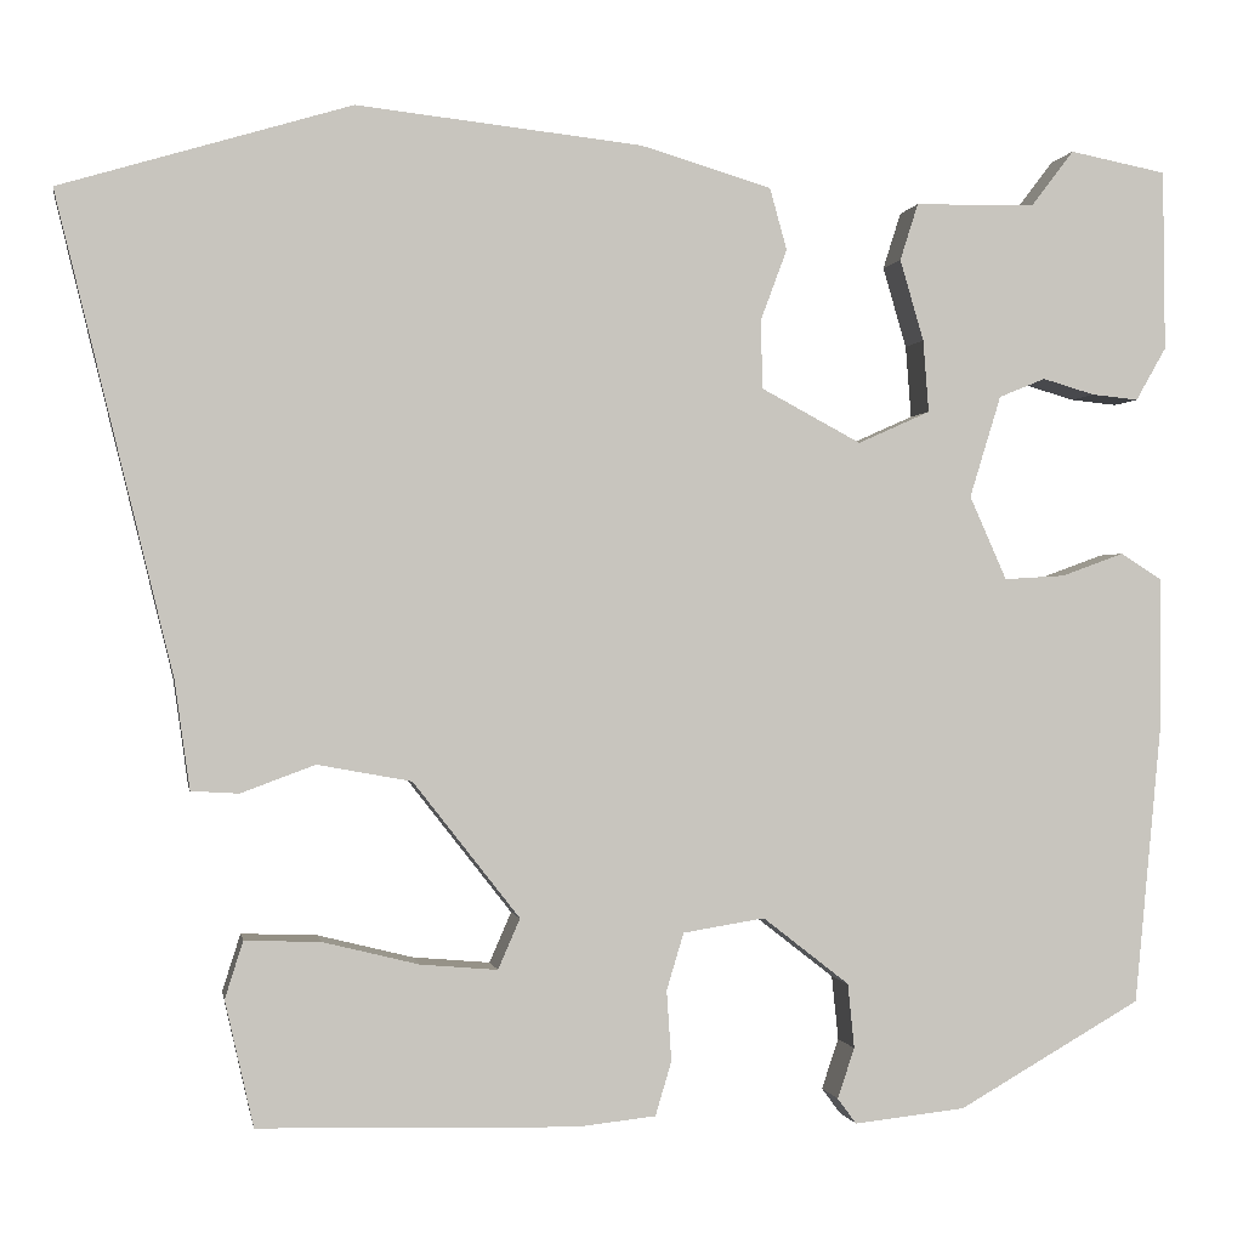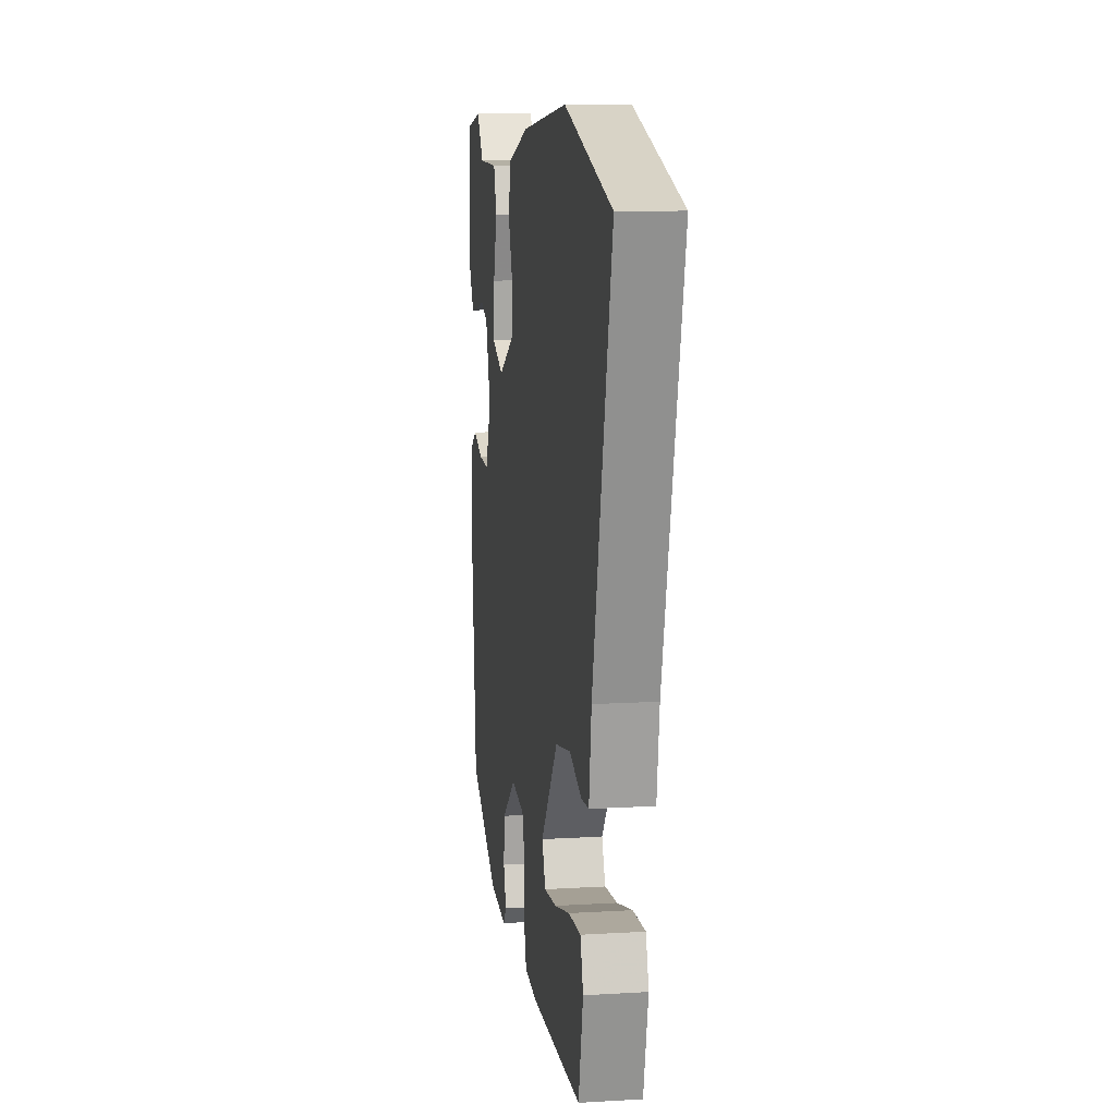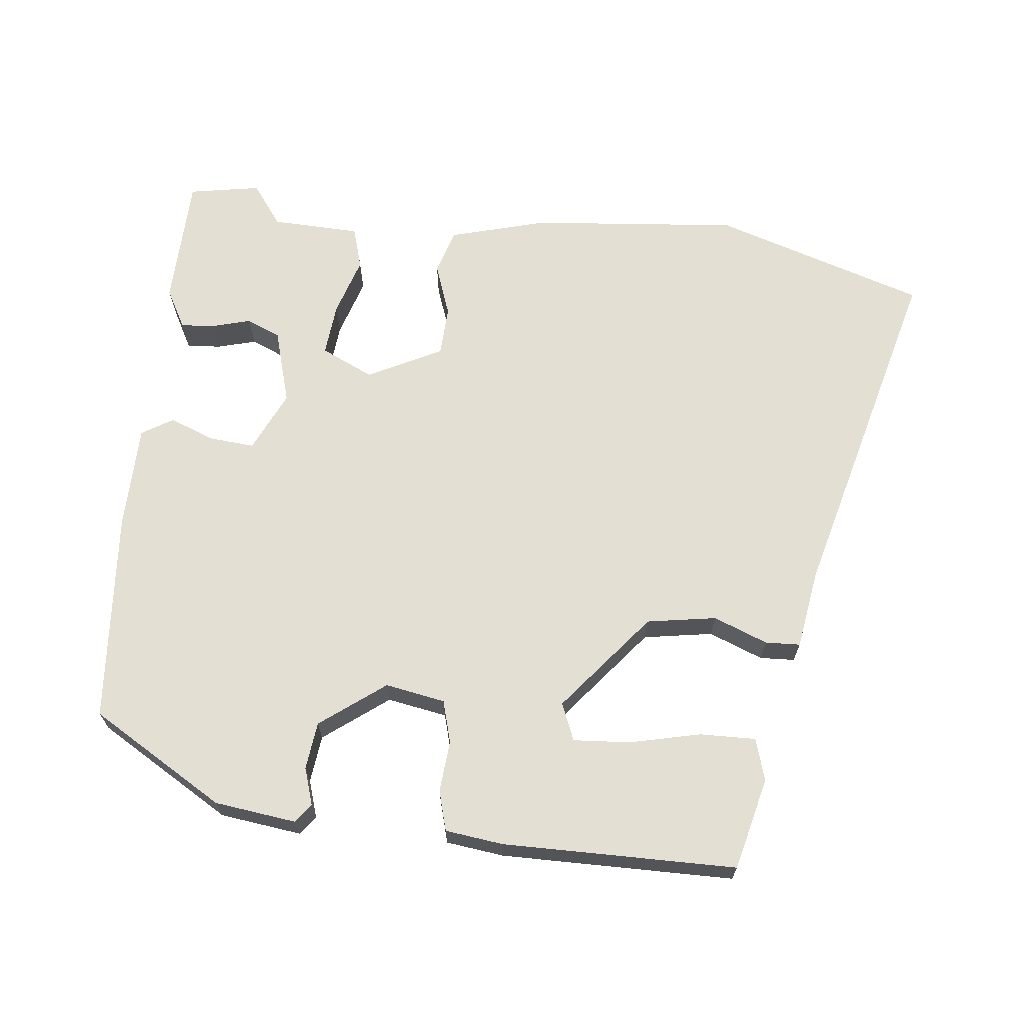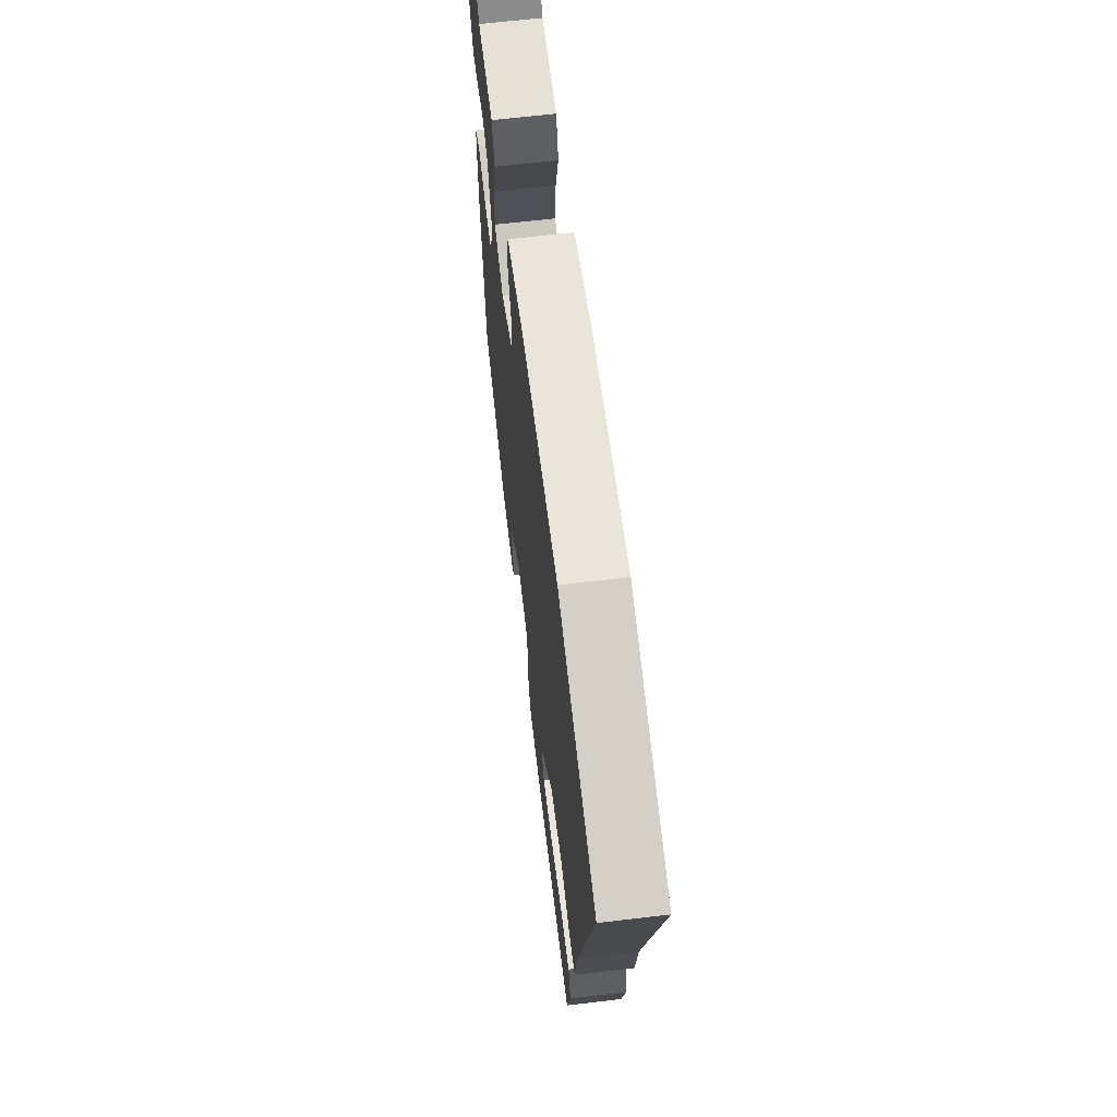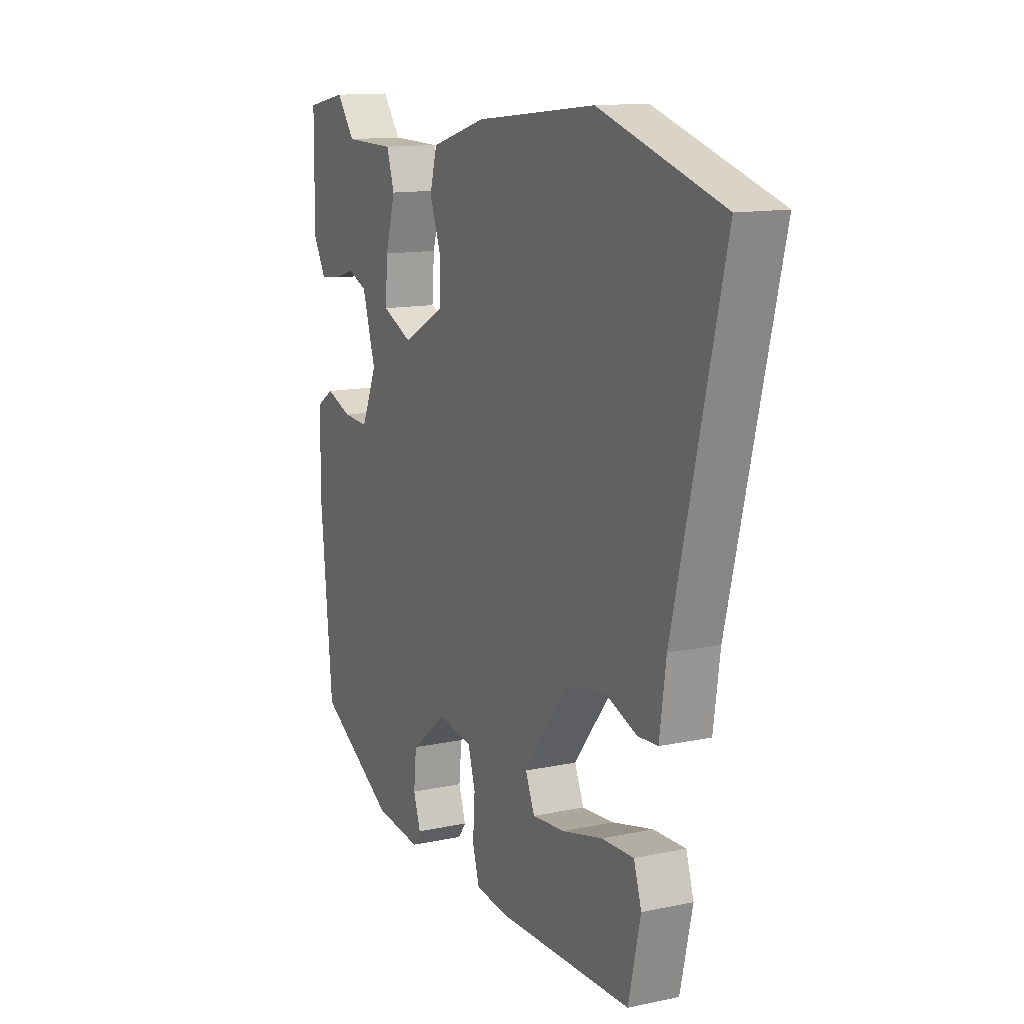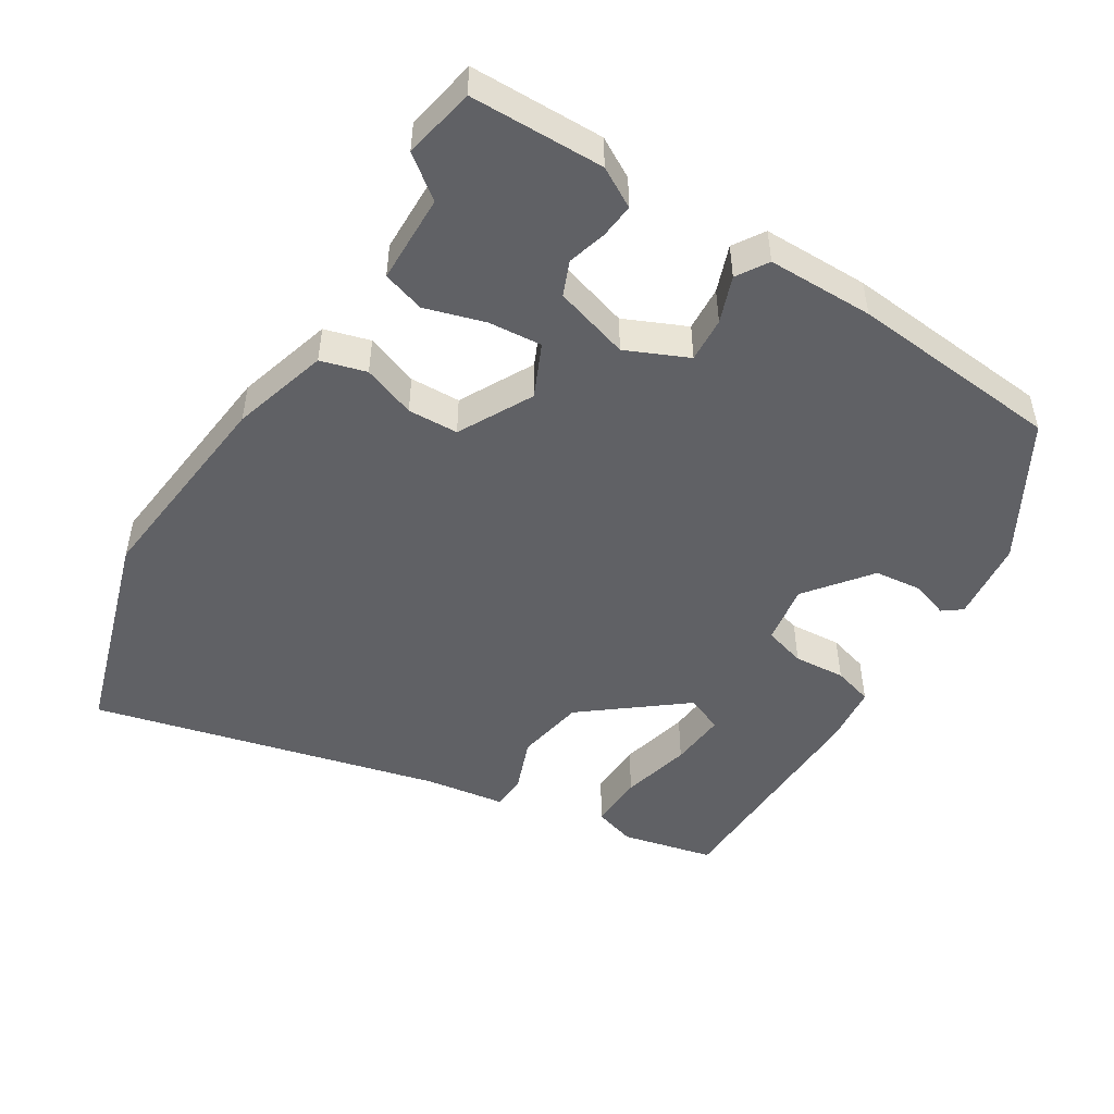
<metadata>
{"format":"obj","ext":"obj","renderer":"f3d","projection":"perspective","resolution":1024,"background":"white","views":[{"elev":-0.4,"azim":-9.8,"up":"+Z"},{"elev":10.9,"azim":-98.4,"up":"+Z"},{"elev":66.9,"azim":-172.8,"up":"+Y"},{"elev":64.0,"azim":-96.8,"up":"+Z"},{"elev":13.0,"azim":-115.8,"up":"+Z"},{"elev":-48.6,"azim":58.4,"up":"+Y"}]}
</metadata>
<code>
v 0.484 0.07 -0.397
v 0.291 0.07 -0.507
v 0.174 0.07 -0.52
v 0.154 0.07 -0.493
v 0.172 0.07 -0.44
v 0.165 0.07 -0.372
v 0.074 0.07 -0.301
v -0.012 0.07 -0.315
v -0.03 0.07 -0.375
v -0.025 0.07 -0.449
v -0.042 0.07 -0.506
v -0.125 0.07 -0.515
v -0.459 0.07 -0.507
v -0.489 0.07 -0.375
v -0.47 0.07 -0.315
v -0.39 0.07 -0.318
v -0.289 0.07 -0.343
v -0.208 0.07 -0.35
v -0.185 0.07 -0.297
v -0.297 0.07 -0.154
v -0.396 0.07 -0.136
v -0.474 0.07 -0.165
v -0.524 0.07 -0.162
v -0.54 0.07 -0.048
v -0.662 0.07 0.451
v -0.357 0.07 0.543
v -0.057 0.07 0.51
v 0.081 0.07 0.469
v 0.099 0.07 0.404
v 0.071 0.07 0.329
v 0.073 0.07 0.257
v 0.178 0.07 0.201
v 0.254 0.07 0.235
v 0.248 0.07 0.311
v 0.223 0.07 0.396
v 0.242 0.07 0.456
v 0.369 0.07 0.458
v 0.414 0.07 0.517
v 0.516 0.07 0.497
v 0.518 0.07 0.307
v 0.486 0.07 0.251
v 0.437 0.07 0.256
v 0.382 0.07 0.272
v 0.333 0.07 0.252
v 0.3 0.07 0.145
v 0.339 0.07 0.057
v 0.403 0.07 0.061
v 0.469 0.07 0.085
v 0.513 0.07 0.057
v 0.513 0.07 -0.094
v 0.484 0 -0.397
v 0.291 0 -0.507
v 0.174 0 -0.52
v 0.154 0 -0.493
v 0.172 0 -0.44
v 0.165 0 -0.372
v 0.074 0 -0.301
v -0.012 0 -0.315
v -0.03 0 -0.375
v -0.025 0 -0.449
v -0.042 0 -0.506
v -0.125 0 -0.515
v -0.459 0 -0.507
v -0.489 0 -0.375
v -0.47 0 -0.315
v -0.39 0 -0.318
v -0.289 0 -0.343
v -0.208 0 -0.35
v -0.185 0 -0.297
v -0.297 0 -0.154
v -0.396 0 -0.136
v -0.474 0 -0.165
v -0.524 0 -0.162
v -0.54 0 -0.048
v -0.662 0 0.451
v -0.357 0 0.543
v -0.057 0 0.51
v 0.081 0 0.469
v 0.099 0 0.404
v 0.071 0 0.329
v 0.073 0 0.257
v 0.178 0 0.201
v 0.254 0 0.235
v 0.248 0 0.311
v 0.223 0 0.396
v 0.242 0 0.456
v 0.369 0 0.458
v 0.414 0 0.517
v 0.516 0 0.497
v 0.518 0 0.307
v 0.486 0 0.251
v 0.437 0 0.256
v 0.382 0 0.272
v 0.333 0 0.252
v 0.3 0 0.145
v 0.339 0 0.057
v 0.403 0 0.061
v 0.469 0 0.085
v 0.513 0 0.057
v 0.513 0 -0.094
f 3 4 5
f 2 3 5
f 1 2 5
f 50 1 5
f 49 50 5
f 48 49 5
f 47 48 5
f 46 47 5 6
f 45 46 6 7
f 44 45 7 8
f 41 42 43
f 40 41 43
f 39 40 43
f 38 39 43
f 37 38 43
f 37 43 44
f 36 37 44
f 35 36 44
f 34 35 44
f 33 34 44
f 32 33 44 8
f 28 29 30
f 27 28 30
f 26 27 30
f 25 26 30
f 24 25 30
f 24 30 31
f 23 24 31
f 22 23 31
f 21 22 31
f 20 21 31 32
f 15 16 17
f 14 15 17
f 13 14 17
f 12 13 17
f 11 12 17
f 10 11 17
f 9 10 17 18
f 8 9 18 19
f 8 19 20 32
f 55 54 53
f 55 53 52
f 55 52 51
f 55 51 100
f 55 100 99
f 55 99 98
f 55 98 97
f 56 55 97 96
f 57 56 96 95
f 58 57 95 94
f 93 92 91
f 93 91 90
f 93 90 89
f 93 89 88
f 93 88 87
f 94 93 87
f 94 87 86
f 94 86 85
f 94 85 84
f 94 84 83
f 58 94 83 82
f 80 79 78
f 80 78 77
f 80 77 76
f 80 76 75
f 80 75 74
f 81 80 74
f 81 74 73
f 81 73 72
f 81 72 71
f 82 81 71 70
f 67 66 65
f 67 65 64
f 67 64 63
f 67 63 62
f 67 62 61
f 67 61 60
f 68 67 60 59
f 69 68 59 58
f 82 70 69 58
f 1 51 52 2
f 2 52 53 3
f 3 53 54 4
f 4 54 55 5
f 5 55 56 6
f 6 56 57 7
f 7 57 58 8
f 8 58 59 9
f 9 59 60 10
f 10 60 61 11
f 11 61 62 12
f 12 62 63 13
f 13 63 64 14
f 14 64 65 15
f 15 65 66 16
f 16 66 67 17
f 17 67 68 18
f 18 68 69 19
f 19 69 70 20
f 20 70 71 21
f 21 71 72 22
f 22 72 73 23
f 23 73 74 24
f 24 74 75 25
f 25 75 76 26
f 26 76 77 27
f 27 77 78 28
f 28 78 79 29
f 29 79 80 30
f 30 80 81 31
f 31 81 82 32
f 32 82 83 33
f 33 83 84 34
f 34 84 85 35
f 35 85 86 36
f 36 86 87 37
f 37 87 88 38
f 38 88 89 39
f 39 89 90 40
f 40 90 91 41
f 41 91 92 42
f 42 92 93 43
f 43 93 94 44
f 44 94 95 45
f 45 95 96 46
f 46 96 97 47
f 47 97 98 48
f 48 98 99 49
f 49 99 100 50
f 50 100 51 1

</code>
